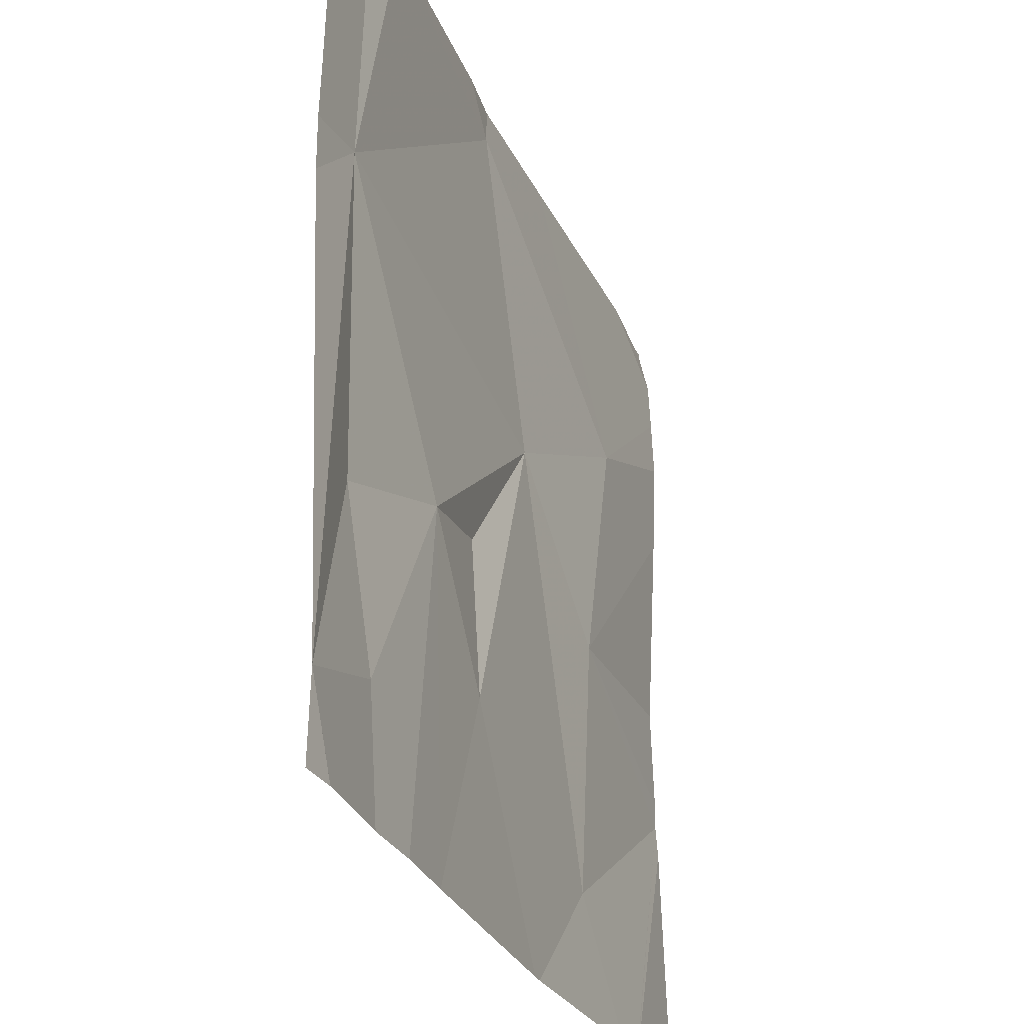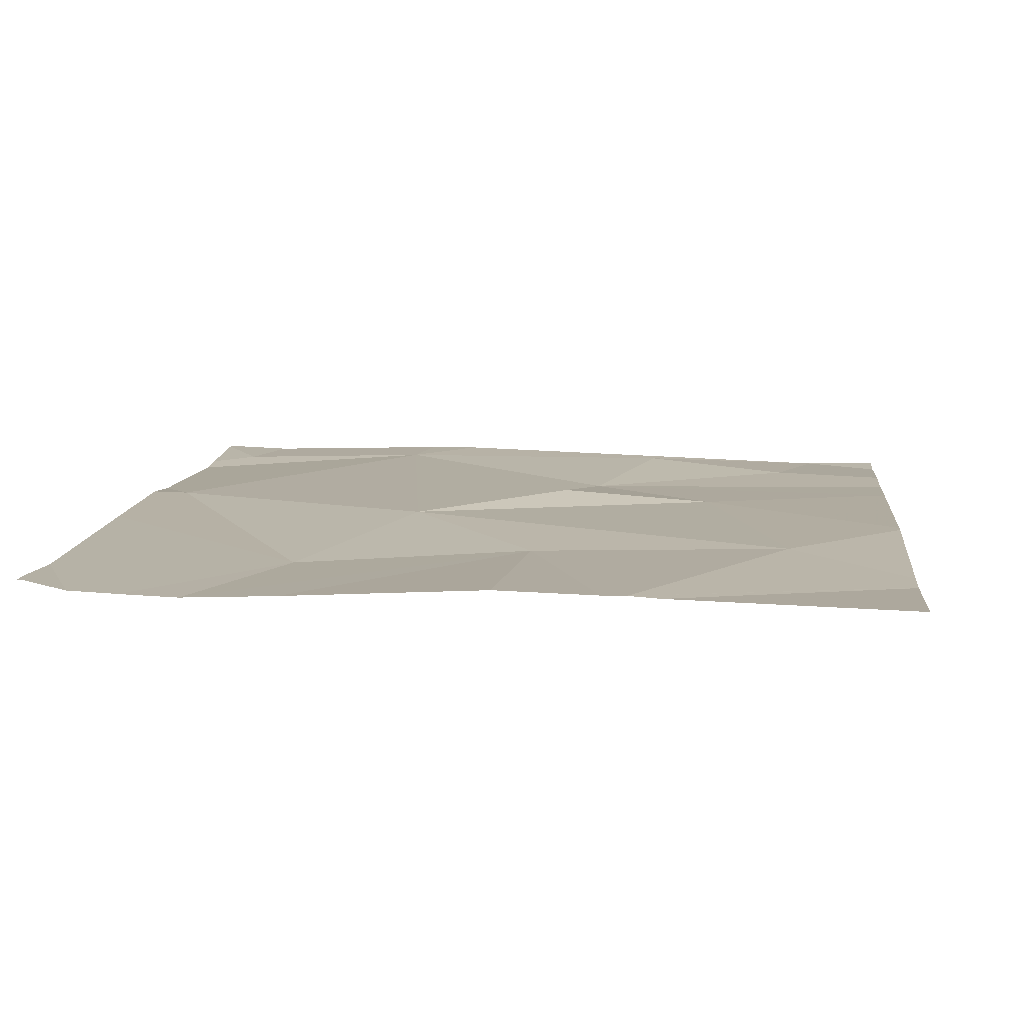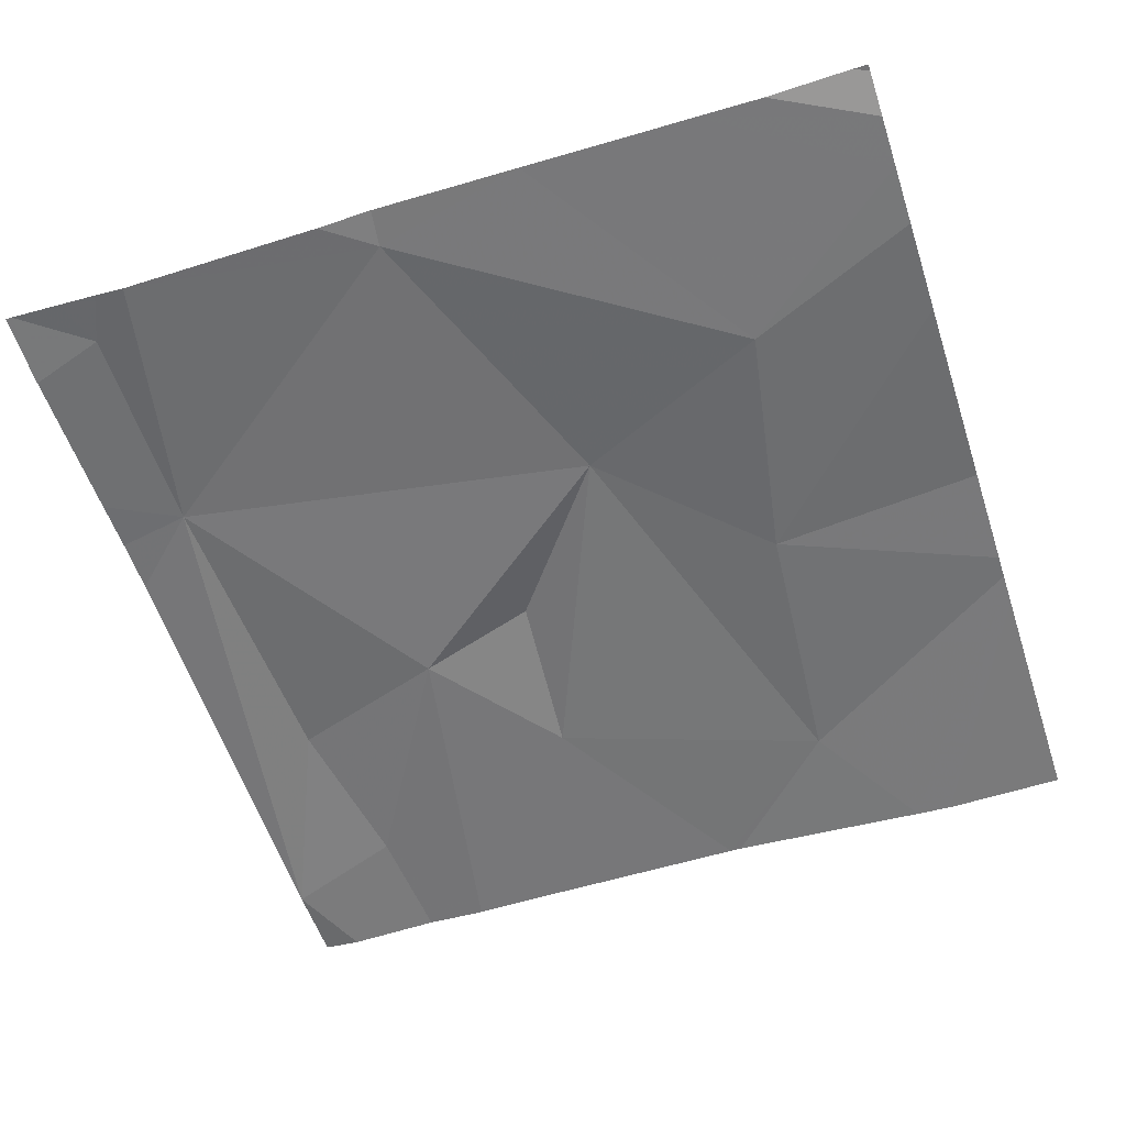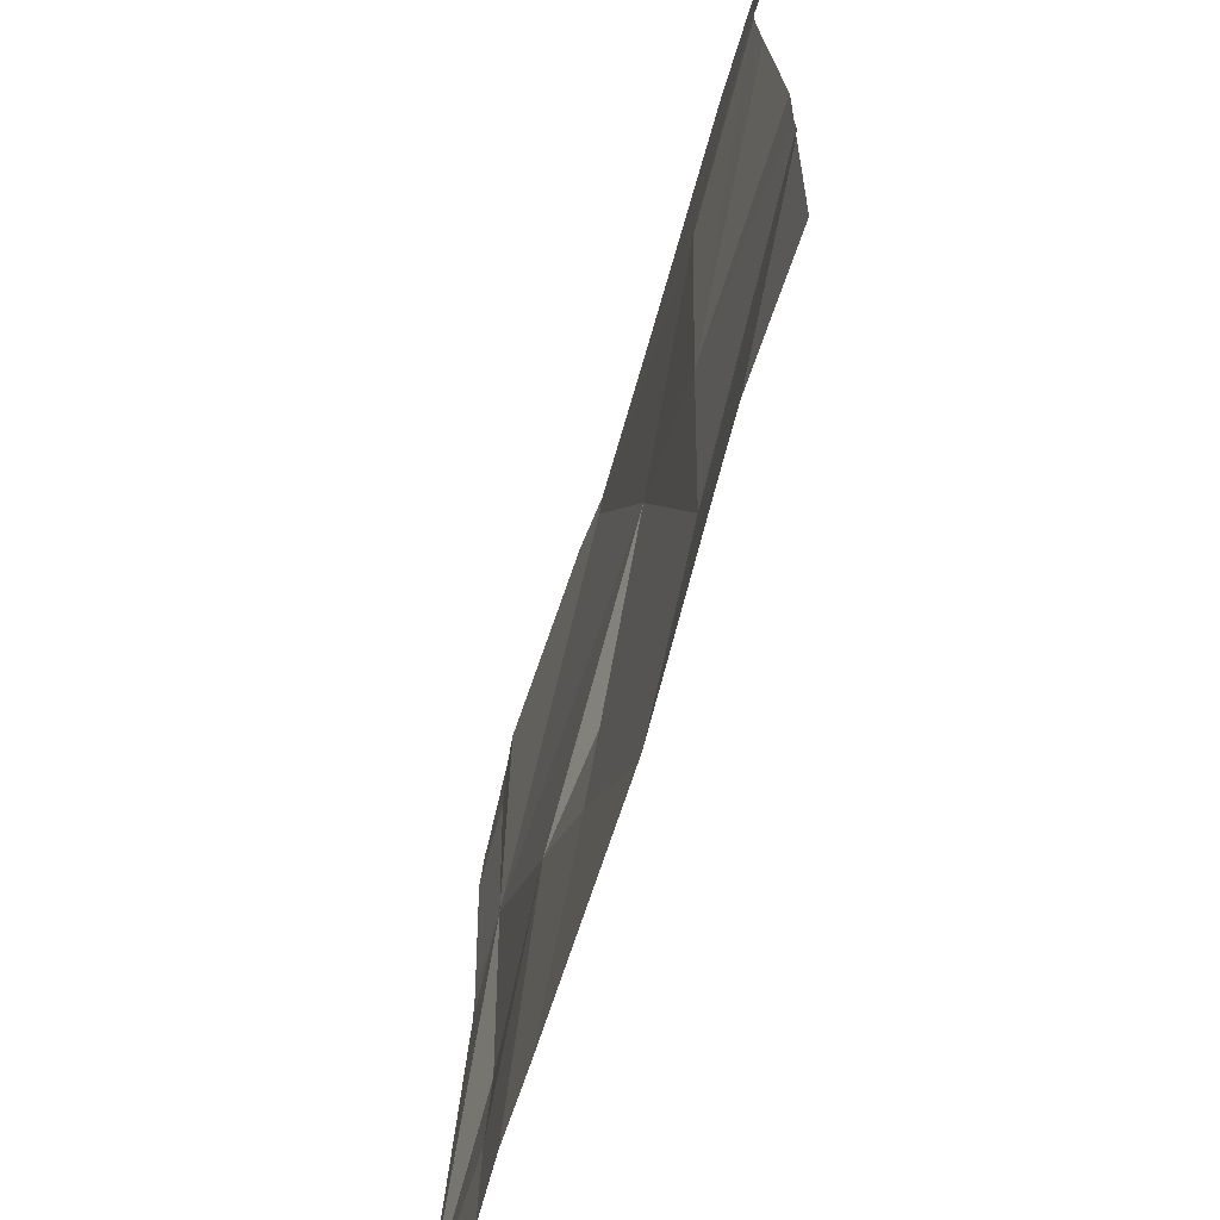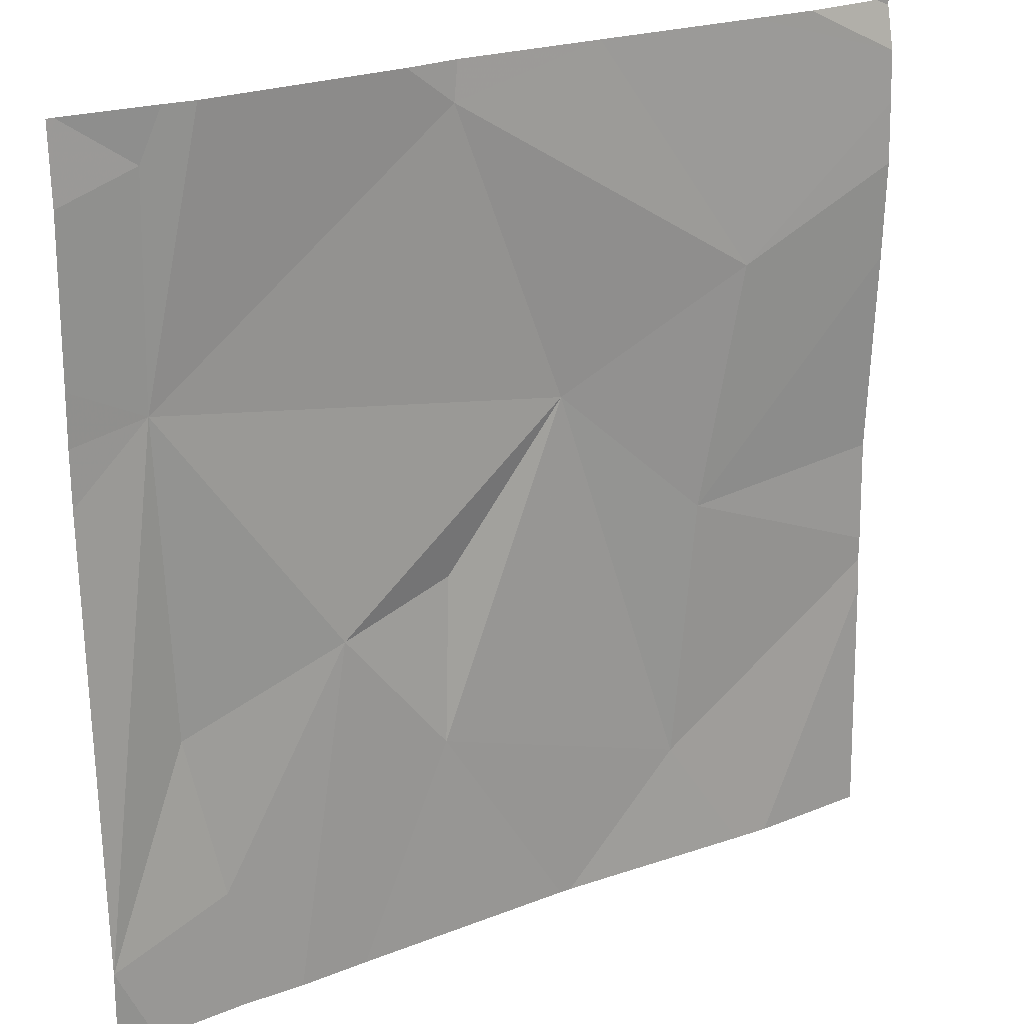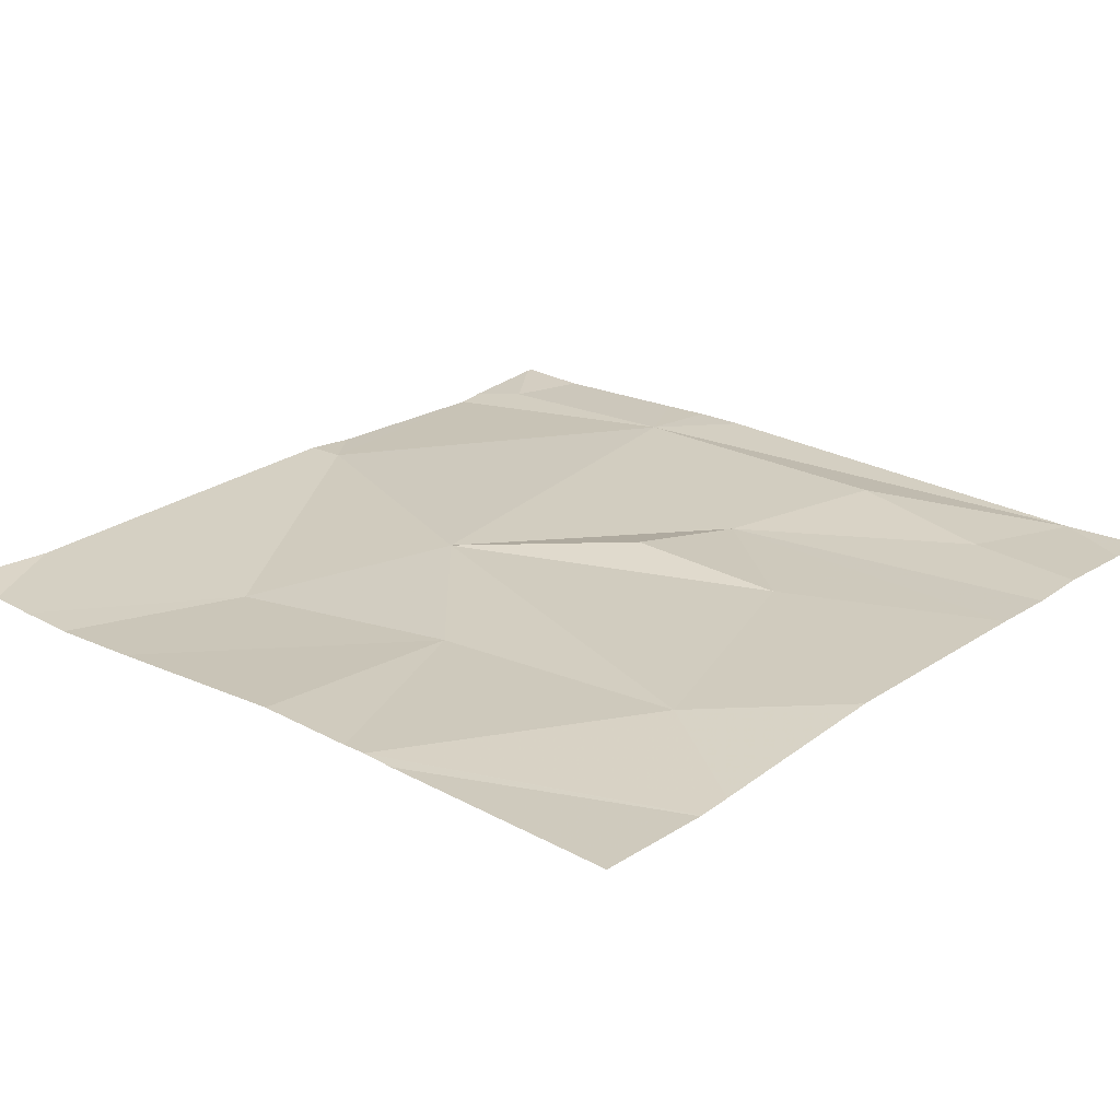
<metadata>
{"format":"obj","ext":"obj","renderer":"f3d","projection":"perspective","resolution":1024,"background":"white","views":[{"elev":-28.9,"azim":109.4,"up":"+Y"},{"elev":9.2,"azim":-83.9,"up":"+Z"},{"elev":-56.3,"azim":-161.9,"up":"+Z"},{"elev":-69.4,"azim":-108.2,"up":"+Y"},{"elev":22.9,"azim":145.9,"up":"+Y"},{"elev":22.4,"azim":-48.5,"up":"+Z"}]}
</metadata>
<code>
v -144.4 233.1 483.3
v -145 233.4 483.3
v -145.3 233.4 483.3
v -144.8 232.7 483.3
v -144.5 233.4 483.3
v -144.7 232.8 483.3
v -145.1 232.9 483.3
v -145.1 232.6 483.3
v -144.4 233.1 483.3
v -144.9 232.5 483.3
v -145.2 232.5 483.3
v -145.2 232.5 483.3
v -144.4 232.6 483.3
v -144.6 232.5 483.3
v -144.5 232.8 483.3
v -144.5 232.6 483.3
v -144.4 232.5 483.3
v -144.5 233.1 483.3
v -144.9 233.1 483.3
v -145.2 233.2 483.3
v -144.8 233.4 483.3
v -144.9 232.5 483.3
v -144.5 233.4 483.3
v -144.8 233.4 483.3
v -144.4 232.6 483.3
v -144.8 232.9 483.3
v -144.7 232.5 483.3
v -144.4 232.6 483.3
v -144.4 232.6 483.3
v -144.4 232.6 483.3
v -145.3 232.8 483.3
v -145.3 232.8 483.3
v -145.3 232.7 483.3
v -144.5 233.4 483.3
v -145.3 233.2 483.3
v -145.3 233.3 483.3
v -145.3 233.4 483.3
v -145.3 232.9 483.3
v -145.3 233.1 483.3
v -145.3 233.4 483.3
v -144.4 233.2 483.3
v -144.4 233.3 483.3
v -144.5 232.5 483.3
v -145.2 232.5 483.3
v -144.4 232.5 483.3
v -145.3 232.5 483.3
v -144.4 232.5 483.3
v -144.8 233.4 483.3
v -145.2 233.4 483.3
v -145.2 233.4 483.3
v -145.3 233.4 483.3
v -144.5 233.4 483.3
v -144.4 233.4 483.3
v -144.4 233.4 483.3
f 6 4 27
f 31 7 32
f 11 31 44
f 43 16 14
f 49 36 2
f 42 23 41
f 13 15 16
f 17 16 43
f 22 8 10
f 48 21 24
f 16 6 14
f 17 13 16
f 6 16 15
f 20 19 21
f 23 18 41
f 18 13 30
f 18 23 5
f 41 18 9
f 37 36 49
f 26 4 6
f 19 6 18
f 10 8 11
f 9 18 1
f 15 18 6
f 24 21 34
f 19 18 21
f 4 26 19
f 26 6 19
f 15 13 18
f 1 18 30
f 4 19 8
f 7 8 19
f 21 18 34
f 19 20 7
f 2 21 48
f 11 8 31
f 7 20 35
f 31 8 7
f 12 33 46
f 3 40 37
f 32 7 38
f 31 33 12
f 28 13 17
f 35 20 36
f 2 20 21
f 14 6 27
f 36 20 2
f 25 13 28
f 3 37 50
f 38 7 39
f 29 13 25
f 22 4 8
f 39 7 35
f 30 13 29
f 27 4 22
f 53 42 54
f 34 18 5
f 44 31 12
f 45 28 47
f 5 23 52
f 47 28 17
f 50 37 49
f 51 40 3
f 52 23 53
f 53 23 42

</code>
